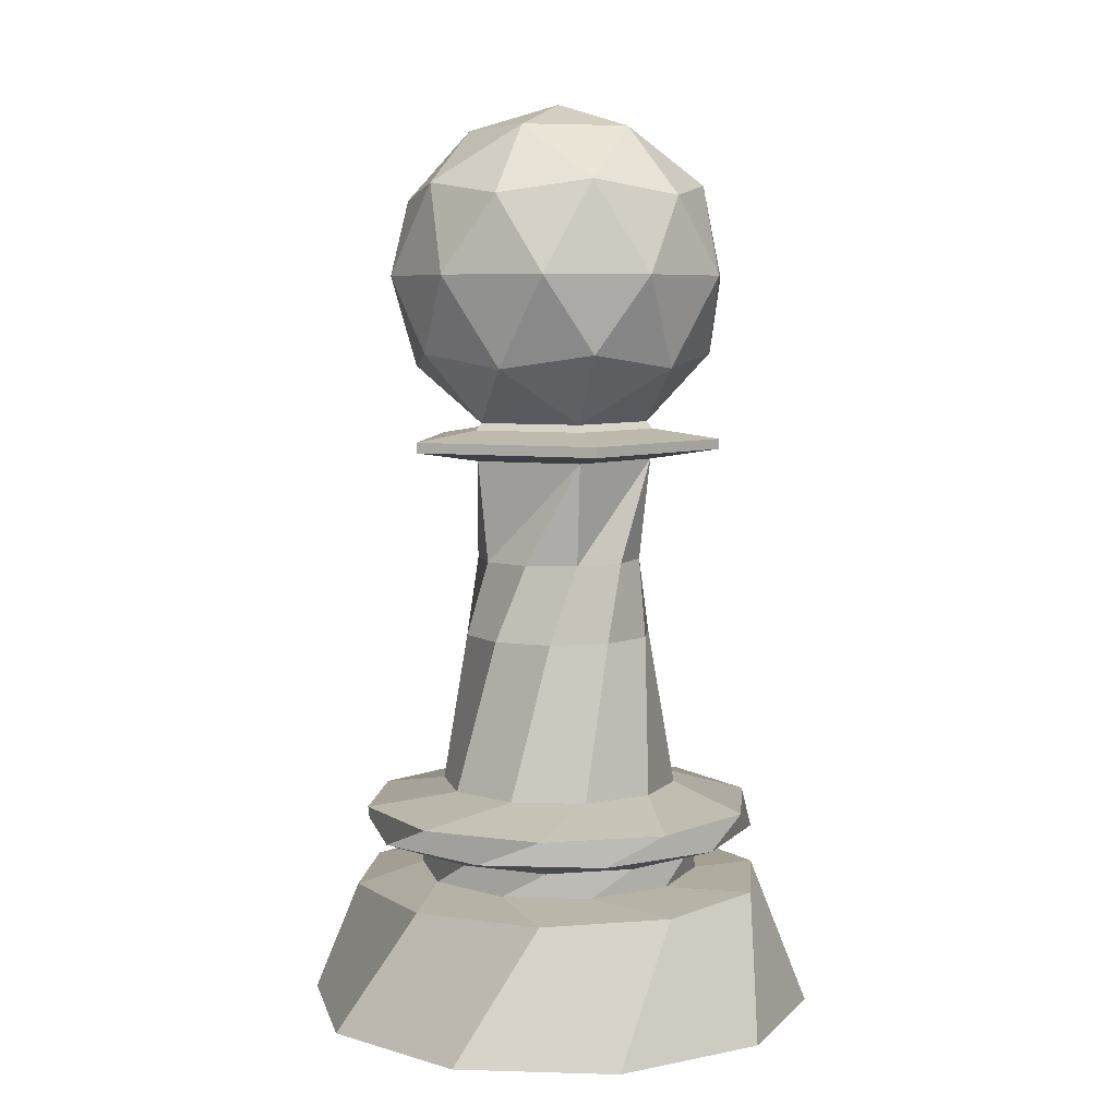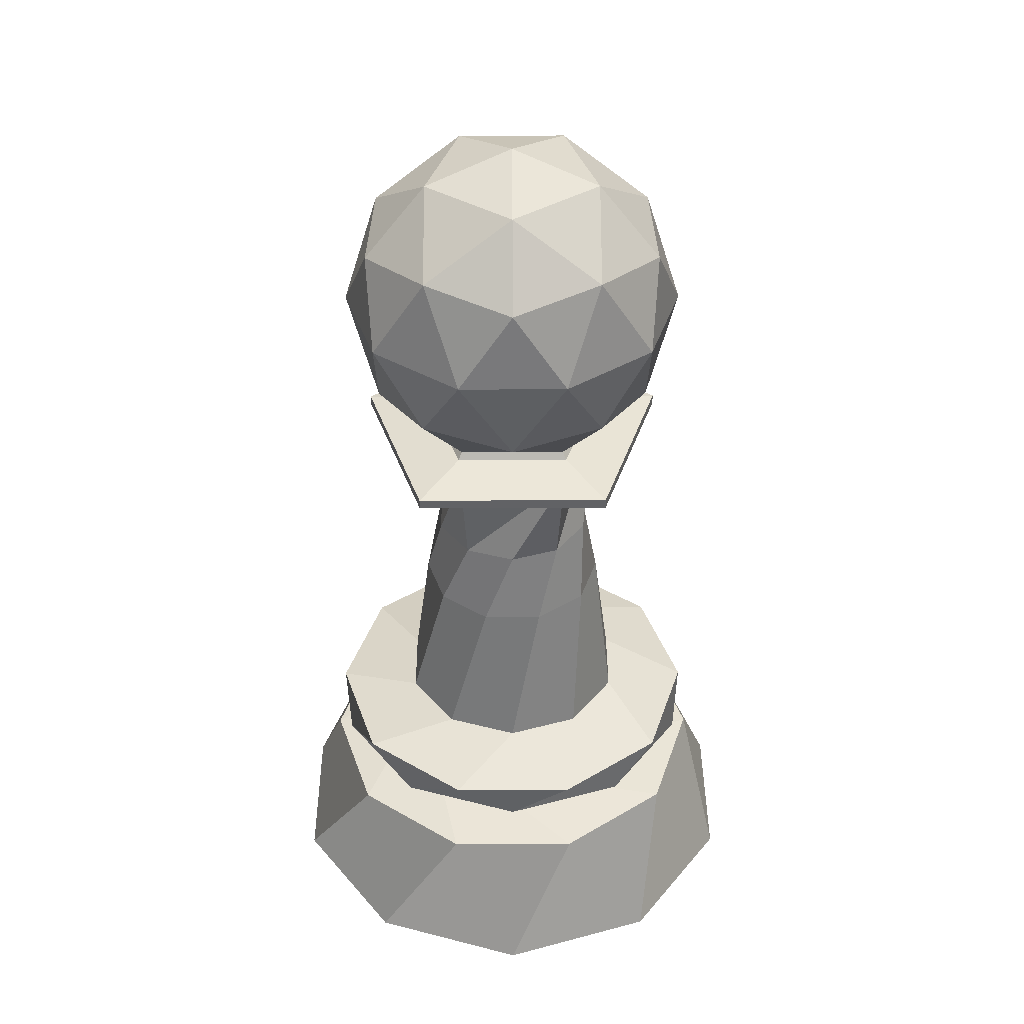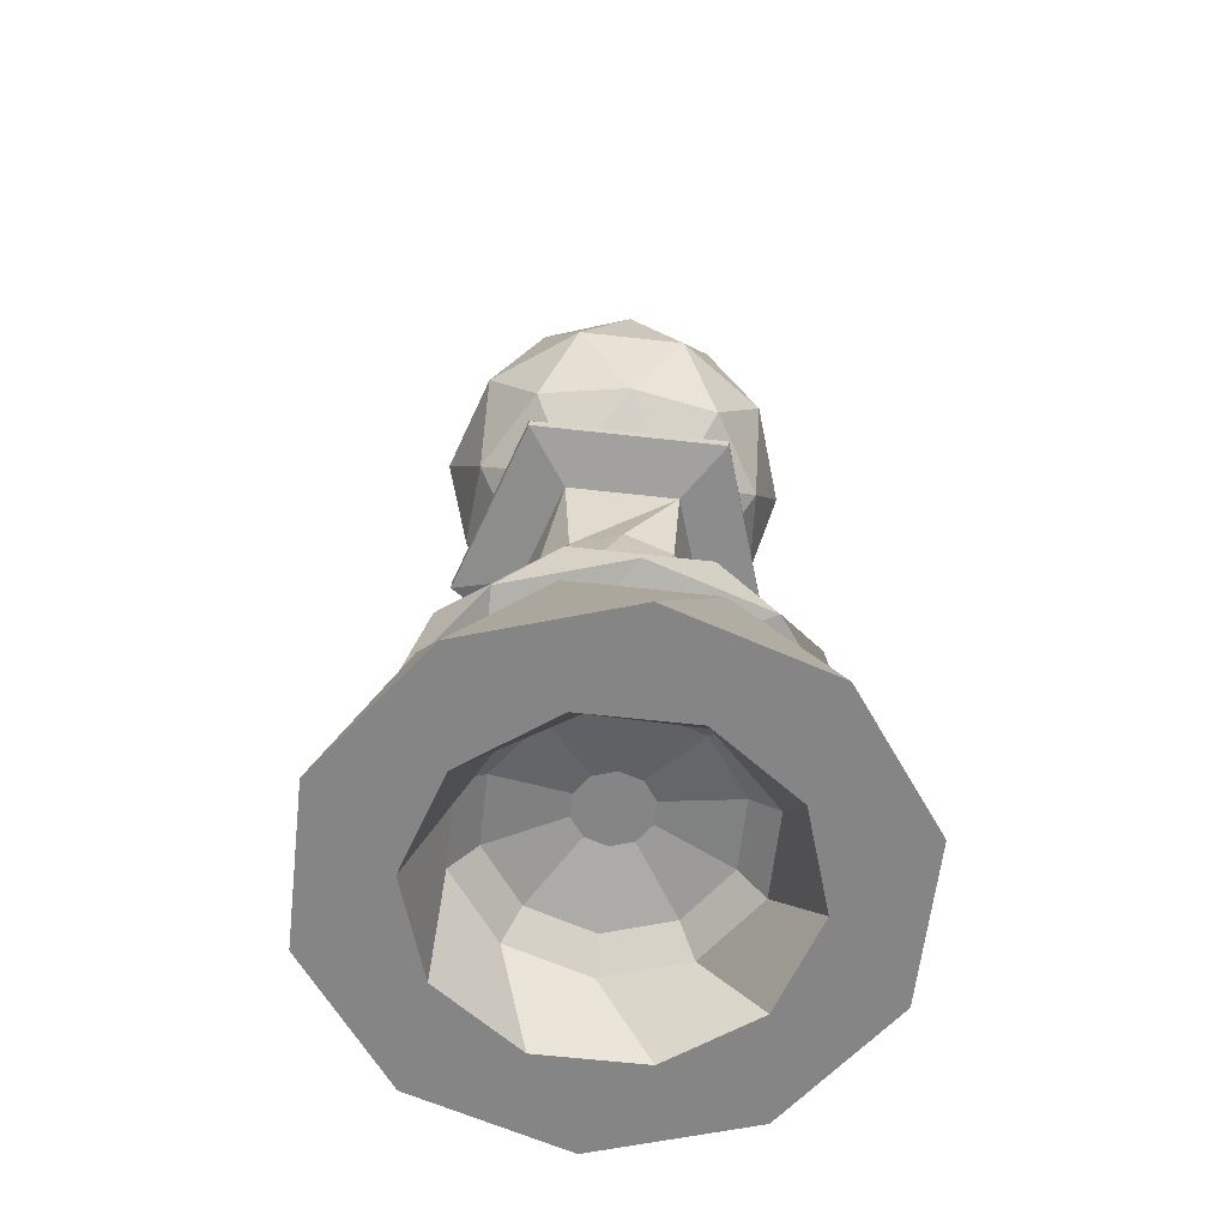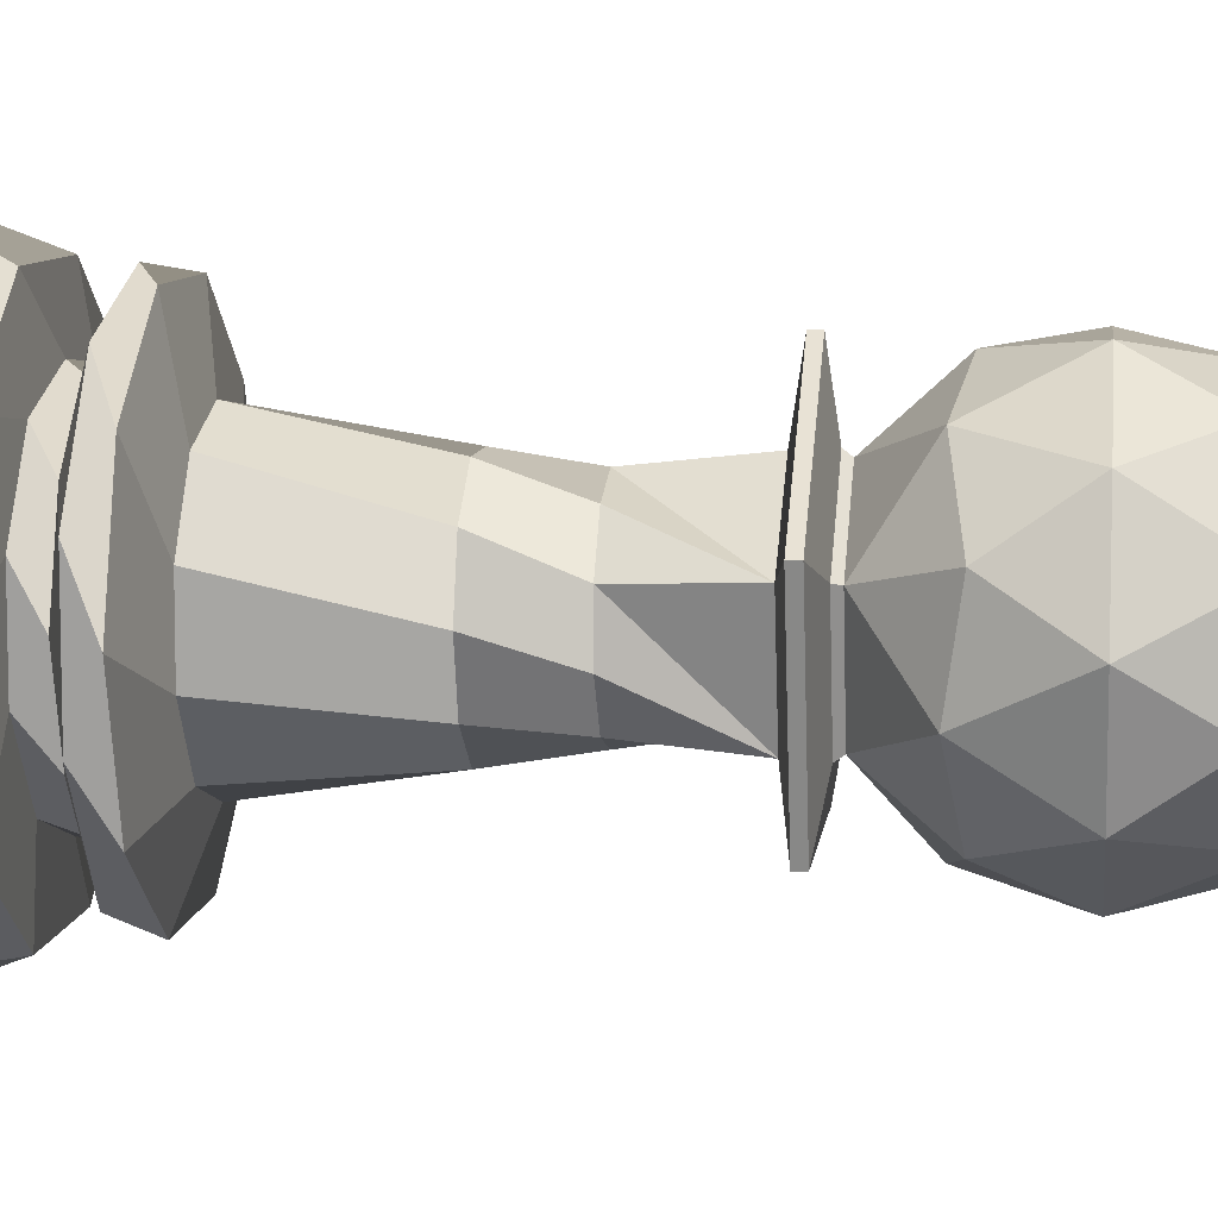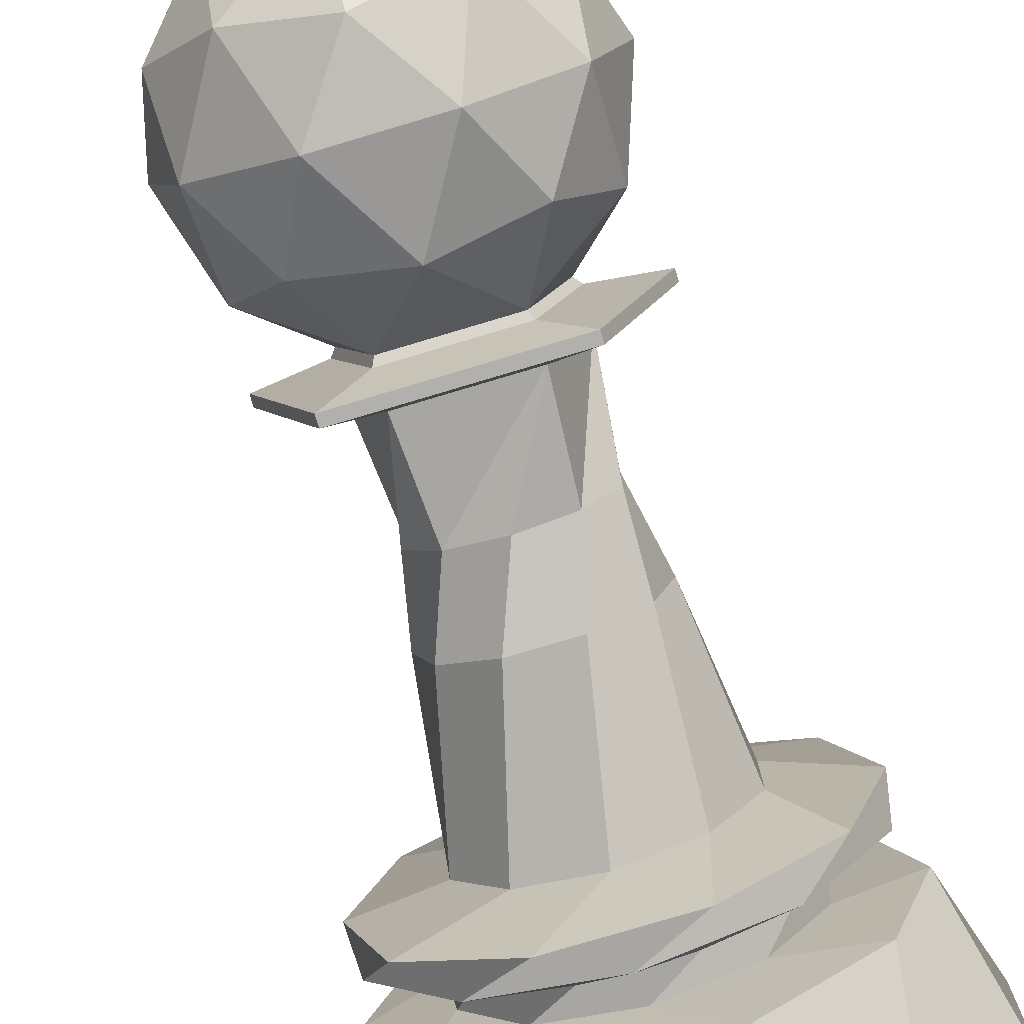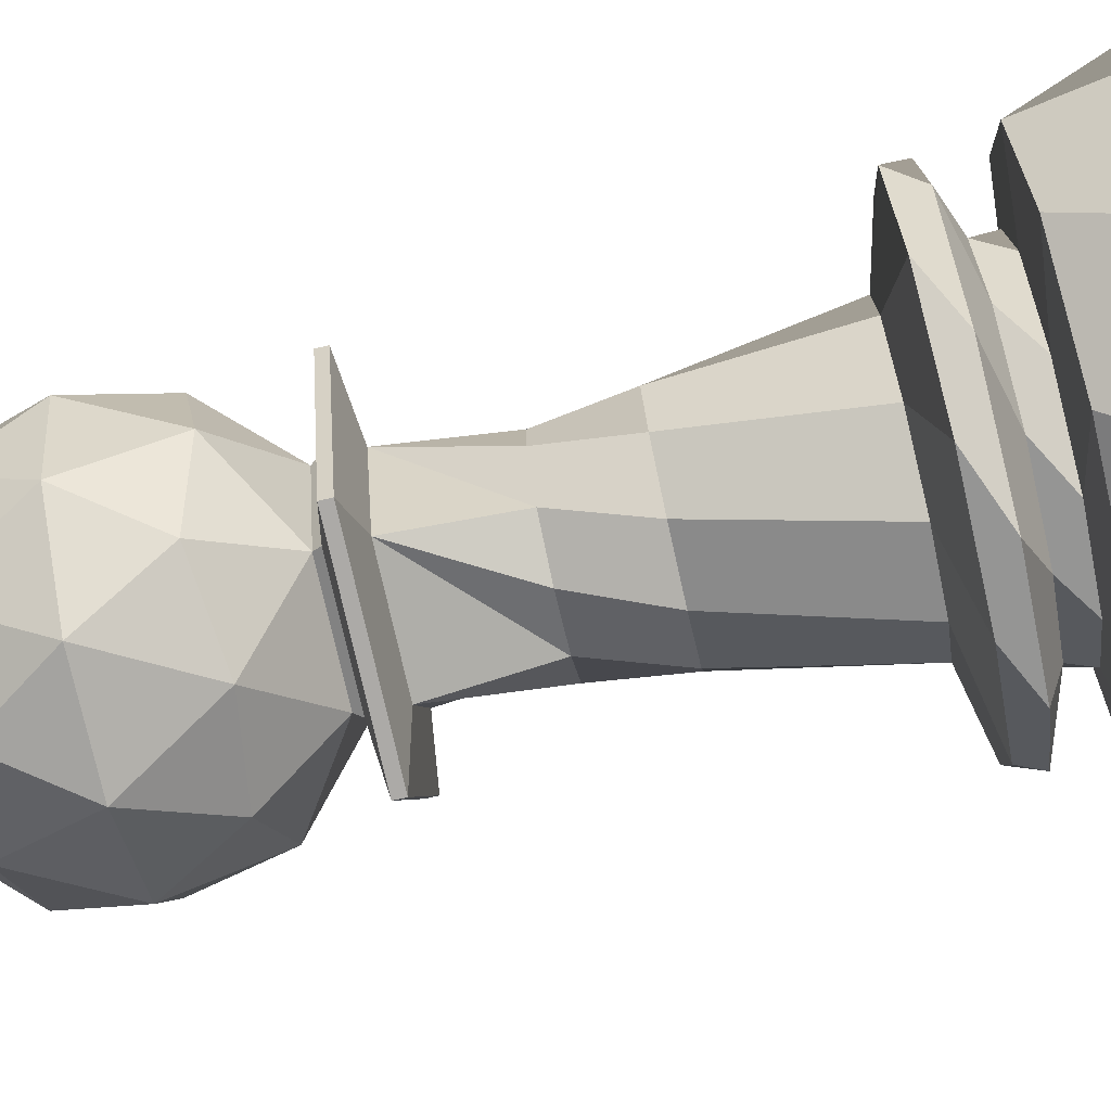
<metadata>
{"format":"obj","ext":"obj","renderer":"f3d","projection":"perspective","resolution":1024,"background":"white","views":[{"elev":6.4,"azim":-85.0,"up":"+Y"},{"elev":39.4,"azim":107.7,"up":"+Y"},{"elev":-61.8,"azim":173.5,"up":"+Y"},{"elev":8.2,"azim":97.0,"up":"+Z"},{"elev":-78.6,"azim":-163.4,"up":"+Z"},{"elev":-76.0,"azim":-77.3,"up":"+Z"}]}
</metadata>
<code>
o Icosphere
v 0.39 0 -2e-06
v 0.5706 0 0.1854
v 0.5706 0 -0.1854
v 0 0 0.6
v 0.3527 0 0.4854
v -0.5706 0 0.1854
v -0.3527 0 0.4854
v -0.3527 0 -0.4854
v -0.5706 0 -0.1854
v 0.3527 0 -0.4854
v 0 0 -0.6
v -0.1205 0 -0.3709
v 0.1205 0 -0.3709
v -0.39 0 2e-06
v -0.3155 0 -0.2292
v -0.1205 0 0.3709
v -0.3155 0 0.2292
v 0.3155 0 0.2292
v 0.1205 0 0.3709
v 0.3155 0 -0.2292
v 0.303 0.18 -0.09846
v -0.1873 0.18 -0.2578
v 0 0.18 -0.3186
v -0.303 0.18 0.09846
v -0.303 0.18 -0.09846
v -0 0.18 0.3186
v -0.1873 0.18 0.2578
v 0.303 0.18 0.09846
v 0.1873 0.18 0.2578
v 0.1873 0.18 -0.2578
v 0.2448 0.24 -0.07954
v -0.1513 0.24 -0.2082
v 0 0.24 -0.2574
v -0.2448 0.24 0.07954
v -0.2448 0.24 -0.07954
v -0 0.24 0.2574
v -0.1513 0.24 0.2082
v 0.2448 0.24 0.07954
v 0.1513 0.24 0.2082
v 0.1513 0.24 -0.2082
v 0.08078 0.2857 -0.02625
v -0.04993 0.2857 -0.06872
v 0 0.2857 -0.08494
v -0.08078 0.2857 0.02625
v -0.08078 0.2857 -0.02625
v -0 0.2857 0.08494
v -0.04993 0.2857 0.06872
v 0.08078 0.2857 0.02625
v 0.04993 0.2857 0.06872
v 0.04993 0.2857 -0.06872
v 0.4904 0.3018 -2e-06
v 0.3967 0.3018 -0.2882
v 0.1515 0.3018 0.4664
v 0.3967 0.3018 0.2882
v -0.3967 0.3018 0.2882
v -0.1515 0.3018 0.4664
v -0.3967 0.3018 -0.2882
v -0.4904 0.3018 2e-06
v 0.1515 0.3018 -0.4664
v -0.1515 0.3018 -0.4664
v 0.3159 0.3222 0.1027
v 0.3159 0.3222 -0.1027
v 0 0.3222 0.3322
v 0.1953 0.3222 0.2688
v -0.3159 0.3222 0.1027
v -0.1953 0.3222 0.2688
v -0.1953 0.3222 -0.2688
v -0.3159 0.3222 -0.1027
v 0.1953 0.3222 -0.2688
v 0 0.3222 -0.3322
v 0.3322 0.3818 -2e-06
v 0.2688 0.3818 -0.1953
v 0.1027 0.3818 0.3159
v 0.2688 0.3818 0.1953
v -0.2688 0.3818 0.1953
v -0.1027 0.3818 0.3159
v -0.2688 0.3818 -0.1953
v -0.3322 0.3818 2e-06
v 0.1027 0.3818 -0.3159
v -0.1027 0.3818 -0.3159
v 0.4423 0.4274 -0.1437
v 0.2734 0.4274 -0.3763
v 0.2734 0.4274 0.3763
v 0.4423 0.4274 0.1437
v -0.2734 0.4274 0.3763
v -0 0.4274 0.4651
v -0.4423 0.4274 -0.1437
v -0.4423 0.4274 0.1437
v 0 0.4274 -0.4651
v -0.2734 0.4274 -0.3763
v 0.3763 0.4874 -0.2734
v 0.1437 0.4874 -0.4423
v 0.3763 0.4874 0.2734
v 0.4651 0.4874 -0
v -0.1437 0.4874 0.4423
v 0.1437 0.4874 0.4423
v -0.4651 0.4874 0
v -0.3763 0.4874 0.2734
v -0.1437 0.4874 -0.4423
v -0.3763 0.4874 -0.2734
v 0.164 0.5324 -0.2258
v 1e-06 0.5324 -0.2791
v 0.2654 0.5324 0.08623
v 0.2654 0.5324 -0.08623
v -1e-06 0.5324 0.2791
v 0.164 0.5324 0.2258
v -0.2654 0.5324 0.08623
v -0.164 0.5324 0.2258
v -0.164 0.5324 -0.2258
v -0.2654 0.5324 -0.08623
v 0.06898 0.8924 -0.2123
v -0.06898 0.8924 -0.2123
v 0.2232 0.8924 -0
v 0.1806 0.8924 -0.1312
v 0.06898 0.8924 0.2123
v 0.1806 0.8924 0.1312
v -0.1806 0.8924 0.1312
v -0.06898 0.8924 0.2123
v -0.1806 0.8924 -0.1312
v -0.2232 0.8924 0
v -1e-06 1.072 -0.1936
v -0.1138 1.072 -0.1566
v 0.1841 1.072 -0.05982
v 0.1138 1.072 -0.1566
v 0.1138 1.072 0.1566
v 0.1841 1.072 0.05982
v -0.1138 1.072 0.1566
v 1e-06 1.072 0.1936
v -0.1841 1.072 -0.05982
v -0.1841 1.072 0.05982
v -0.1288 1.311 -0.1773
v 0.1288 1.311 -0.1773
v 0.2084 1.311 0.06772
v 0 1.311 0.2191
v -0.2084 1.311 0.06772
v 0.3401 1.561 0.1105
v 2e-06 1.561 0.3576
v -0.3401 1.561 0.1105
v -0.2102 1.561 -0.2893
v 0.2102 1.561 -0.2893
v 0.2102 1.919 0.2893
v -0.2102 1.919 0.2893
v -0.3401 1.919 -0.1105
v -2e-06 1.919 -0.3576
v 0.3401 1.919 -0.1105
v -0 2.14 -0
v 1e-06 1.4 0.2102
v 0.1999 1.4 0.06496
v 0.1999 1.53 0.2752
v 0.3235 1.53 -0.1051
v 0.1236 1.4 -0.1701
v -0.1999 1.4 0.06496
v -0.1999 1.53 0.2752
v -0.1236 1.4 -0.1701
v -0.3235 1.53 -0.1051
v 2e-06 1.53 -0.3401
v 0.3998 1.74 -2e-06
v 0.3235 1.74 -0.235
v 0.1236 1.74 0.3803
v 0.3235 1.74 0.235
v -0.3235 1.74 0.235
v -0.1236 1.74 0.3803
v -0.3235 1.74 -0.235
v -0.3998 1.74 2e-06
v 0.1236 1.74 -0.3803
v -0.1236 1.74 -0.3803
v 0.3235 1.95 0.1051
v -2e-06 1.95 0.3401
v -0.3235 1.95 0.1051
v -0.1999 1.95 -0.2752
v 0.1999 1.95 -0.2752
v 0.1236 2.08 0.1701
v 0.1999 2.08 -0.06496
v -0.1236 2.08 0.1701
v -0.1999 2.08 -0.06496
v -1e-06 2.08 -0.2102
v -0.2239 1.335 -0.3082
v 0.2239 1.335 -0.3082
v 0.3623 1.335 0.1177
v 0 1.335 0.3809
v -0.3623 1.335 0.1177
v -0.2239 1.359 -0.3082
v 0.2239 1.359 -0.3082
v 0.3623 1.359 0.1177
v 0 1.359 0.3809
v -0.3623 1.359 0.1177
v -0.1315 1.383 -0.181
v 0.1315 1.383 -0.181
v 0.2127 1.383 0.06913
v 0 1.383 0.2237
v -0.2127 1.383 0.06913
f 6 17 16 7
f 2 1 20 3
f 7 16 19 4
f 11 12 15 8
f 5 18 1 2
f 9 14 17 6
f 8 15 14 9
f 4 19 18 5
f 3 20 13 10
f 10 13 12 11
f 19 29 28 18
f 15 25 24 14
f 20 30 23 13
f 12 22 25 15
f 1 21 30 20
f 18 28 21 1
f 16 26 29 19
f 13 23 22 12
f 17 27 26 16
f 14 24 27 17
f 23 33 32 22
f 22 32 35 25
f 25 35 34 24
f 26 36 39 29
f 24 34 37 27
f 21 31 40 30
f 28 38 31 21
f 30 40 33 23
f 29 39 38 28
f 27 37 36 26
f 32 42 45 35
f 35 45 44 34
f 36 46 49 39
f 34 44 47 37
f 31 41 50 40
f 38 48 41 31
f 40 50 43 33
f 39 49 48 38
f 37 47 46 36
f 33 43 42 32
f 42 43 50 41 48 49 46 47 44 45
f 9 58 57 8
f 4 53 56 7
f 7 56 55 6
f 2 51 54 5
f 6 55 58 9
f 5 54 53 4
f 8 57 60 11
f 11 60 59 10
f 10 59 52 3
f 3 52 51 2
f 51 61 64 54
f 57 67 70 60
f 54 64 63 53
f 60 70 69 59
f 55 65 68 58
f 52 62 61 51
f 58 68 67 57
f 53 63 66 56
f 59 69 62 52
f 56 66 65 55
f 67 77 80 70
f 64 74 73 63
f 70 80 79 69
f 65 75 78 68
f 62 72 71 61
f 68 78 77 67
f 63 73 76 66
f 69 79 72 62
f 66 76 75 65
f 61 71 74 64
f 80 90 89 79
f 75 85 88 78
f 72 82 81 71
f 78 88 87 77
f 73 83 86 76
f 79 89 82 72
f 76 86 85 75
f 71 81 84 74
f 77 87 90 80
f 74 84 83 73
f 85 95 98 88
f 82 92 91 81
f 88 98 97 87
f 83 93 96 86
f 89 99 92 82
f 86 96 95 85
f 81 91 94 84
f 87 97 100 90
f 84 94 93 83
f 90 100 99 89
f 92 102 101 91
f 98 108 107 97
f 93 103 106 96
f 99 109 102 92
f 96 106 105 95
f 91 101 104 94
f 97 107 110 100
f 94 104 103 93
f 100 110 109 99
f 95 105 108 98
f 108 118 117 107
f 103 113 116 106
f 109 119 112 102
f 106 116 115 105
f 101 111 114 104
f 107 117 120 110
f 104 114 113 103
f 110 120 119 109
f 105 115 118 108
f 102 112 111 101
f 113 123 126 116
f 119 129 122 112
f 116 126 125 115
f 111 121 124 114
f 117 127 130 120
f 114 124 123 113
f 120 130 129 119
f 115 125 128 118
f 112 122 121 111
f 118 128 127 117
f 135 131 122
f 136 148 150
f 136 150 157
f 137 149 159
f 138 153 161
f 139 155 163
f 140 156 165
f 136 157 160
f 137 159 162
f 138 161 164
f 139 163 166
f 140 165 158
f 141 167 172
f 142 168 174
f 143 169 175
f 144 170 176
f 145 171 173
f 173 176 146
f 173 171 176
f 171 144 176
f 176 175 146
f 176 170 175
f 170 143 175
f 175 174 146
f 175 169 174
f 169 142 174
f 174 172 146
f 174 168 172
f 168 141 172
f 172 173 146
f 172 167 173
f 167 145 173
f 158 171 145
f 158 165 171
f 165 144 171
f 166 170 144
f 166 163 170
f 163 143 170
f 164 169 143
f 164 161 169
f 161 142 169
f 162 168 142
f 162 159 168
f 159 141 168
f 160 167 141
f 160 157 167
f 157 145 167
f 165 166 144
f 165 156 166
f 156 139 166
f 163 164 143
f 163 155 164
f 155 138 164
f 161 162 142
f 161 153 162
f 153 137 162
f 159 160 141
f 159 149 160
f 149 136 160
f 157 158 145
f 157 150 158
f 150 140 158
f 151 156 140
f 151 154 156
f 154 139 156
f 154 155 139
f 154 152 155
f 152 138 155
f 152 153 138
f 152 147 153
f 147 137 153
f 150 151 140
f 150 148 151
f 147 149 137
f 147 148 149
f 148 136 149
f 129 135 122
f 129 130 135
f 135 130 134
f 127 134 130
f 127 128 134
f 133 134 128
f 125 133 128
f 126 133 125
f 133 126 132
f 123 132 126
f 124 132 123
f 131 132 124
f 121 131 124
f 121 122 131
f 133 179 180 134
f 131 177 178 132
f 134 180 181 135
f 135 181 177 131
f 132 178 179 133
f 178 183 184 179
f 179 184 185 180
f 181 186 182 177
f 180 185 186 181
f 177 182 183 178
f 186 191 187 182
f 185 190 191 186
f 184 189 190 185
f 183 188 189 184
f 182 187 188 183
f 152 191 190 147
f 152 154 187 191
f 148 189 188 151
f 147 190 189 148
f 151 188 187 154

</code>
